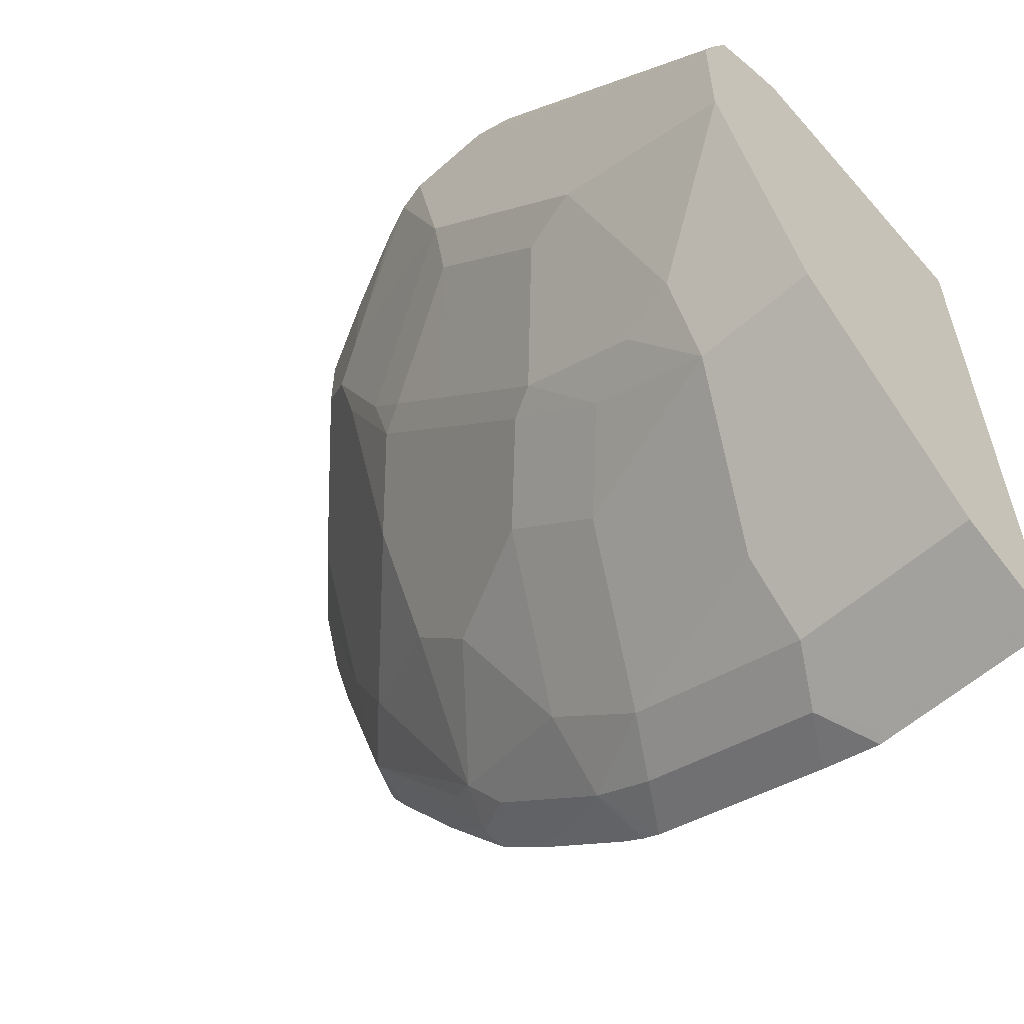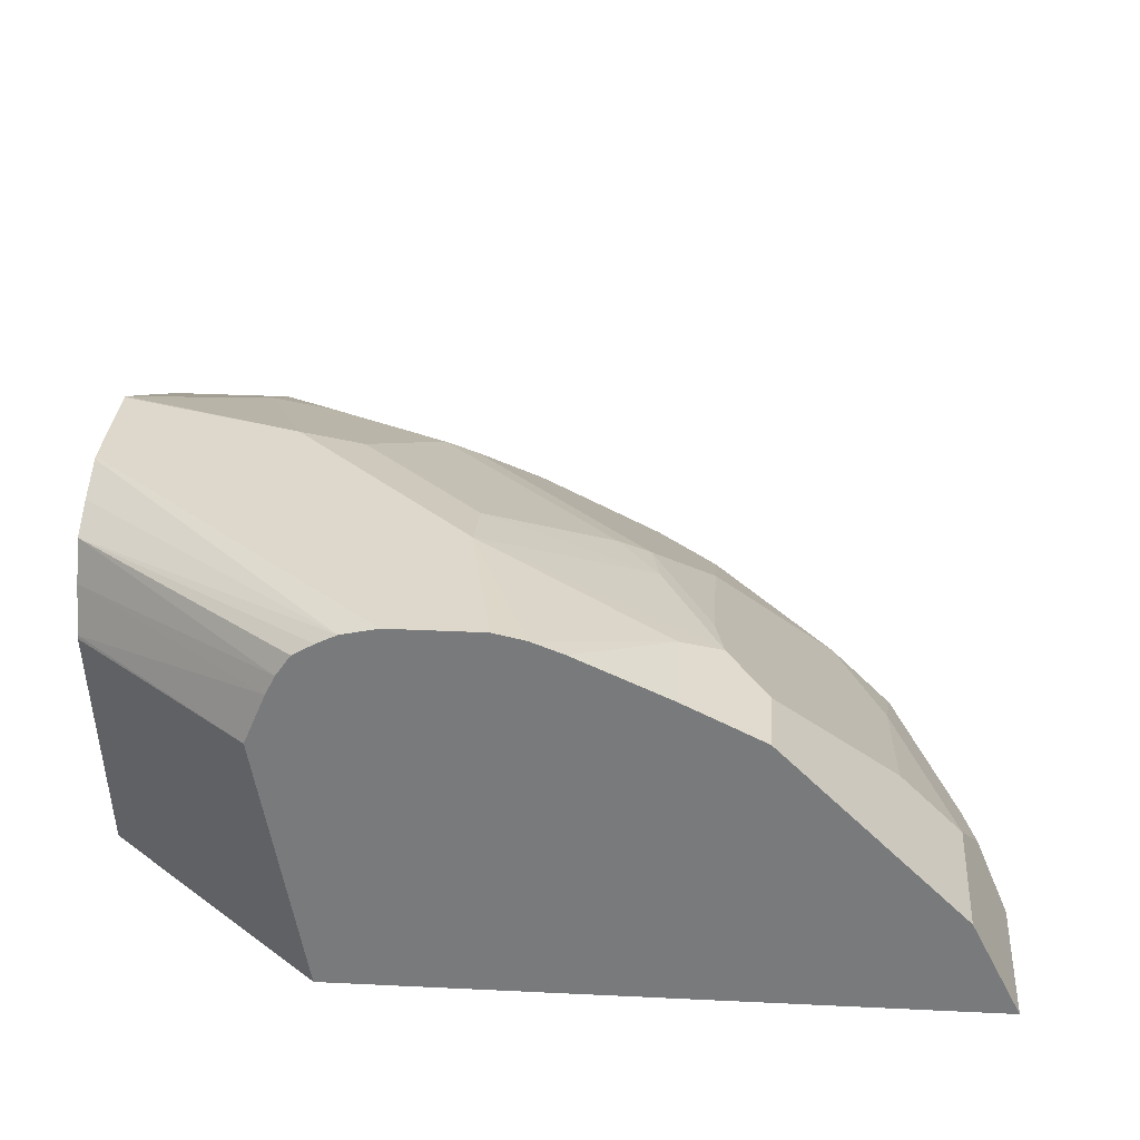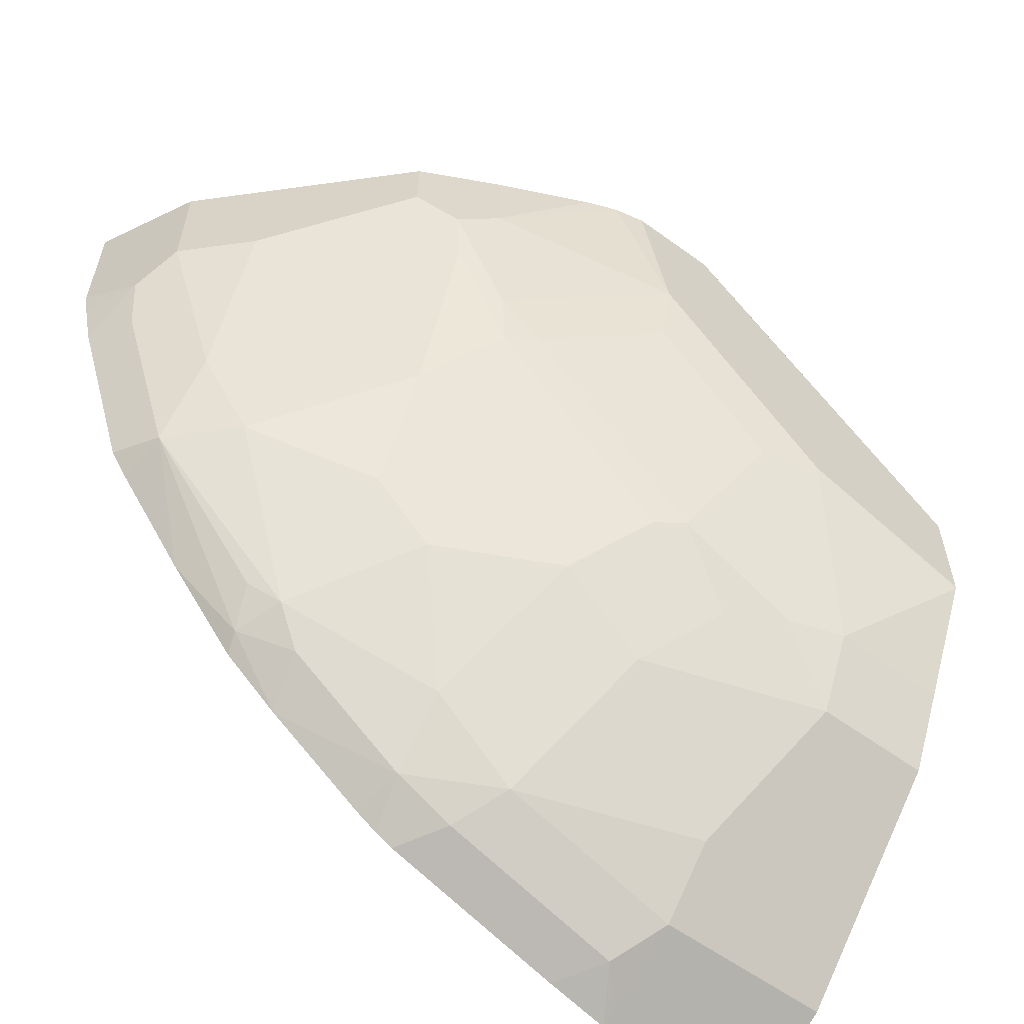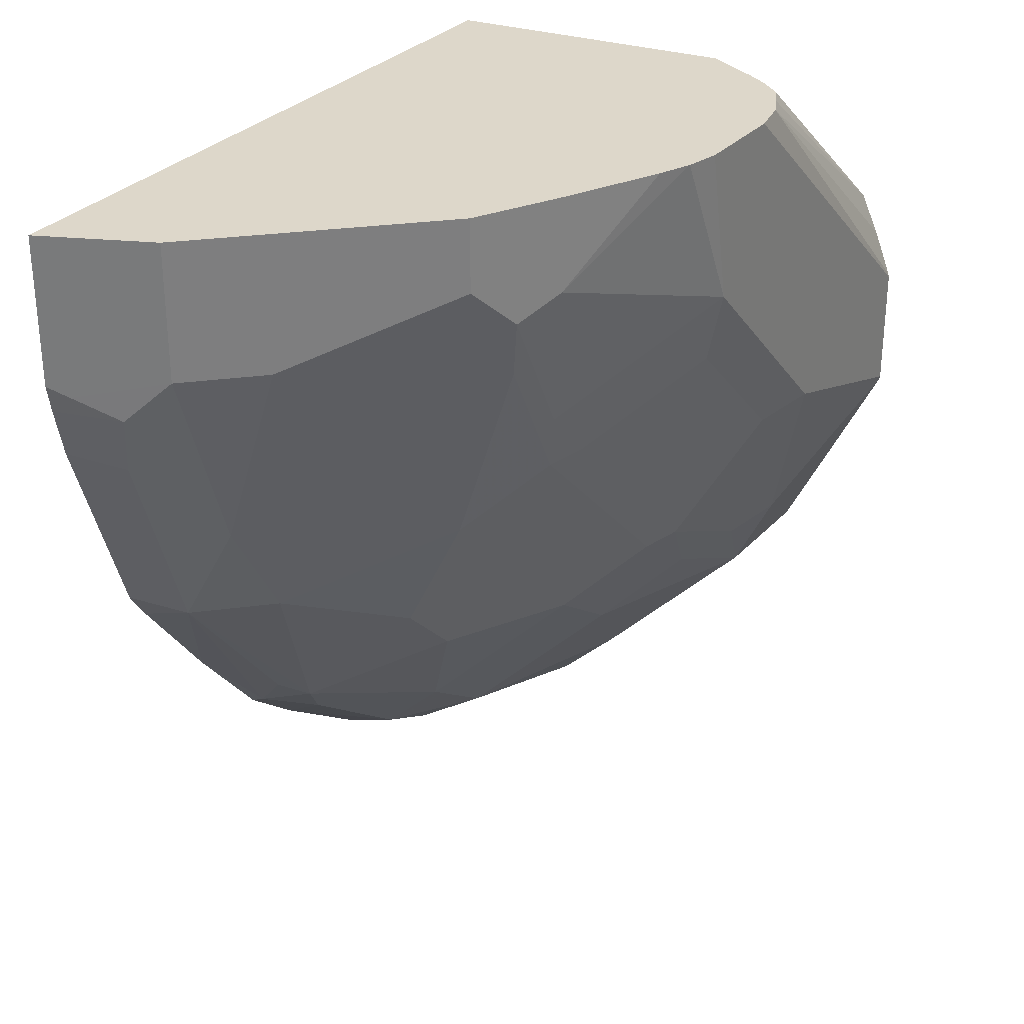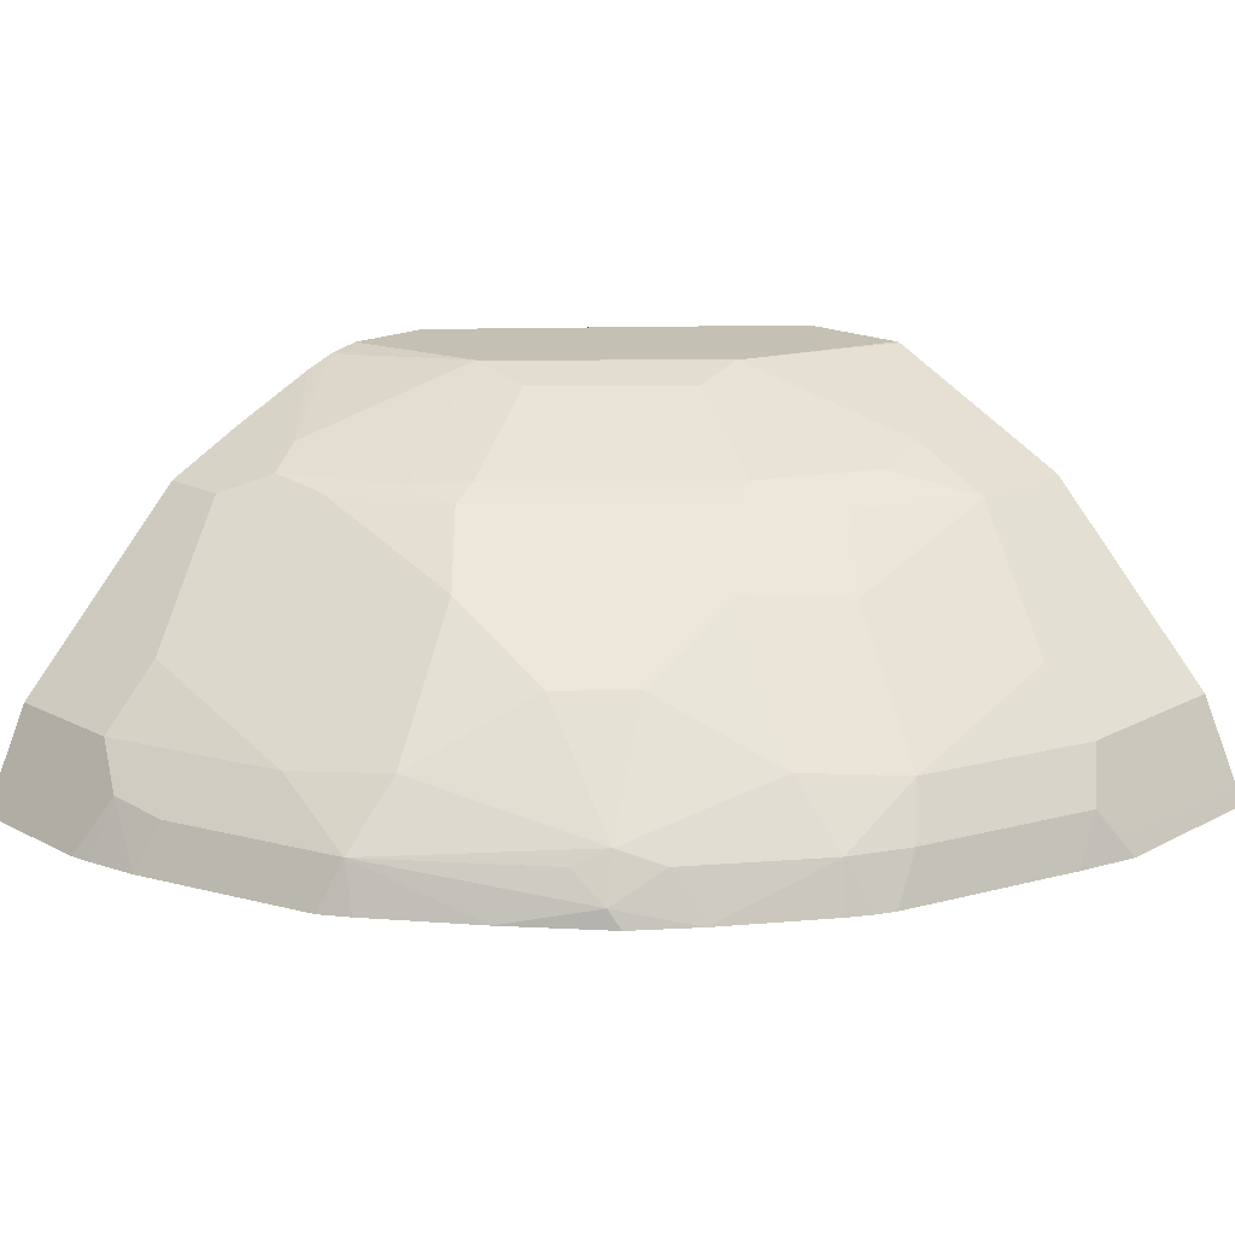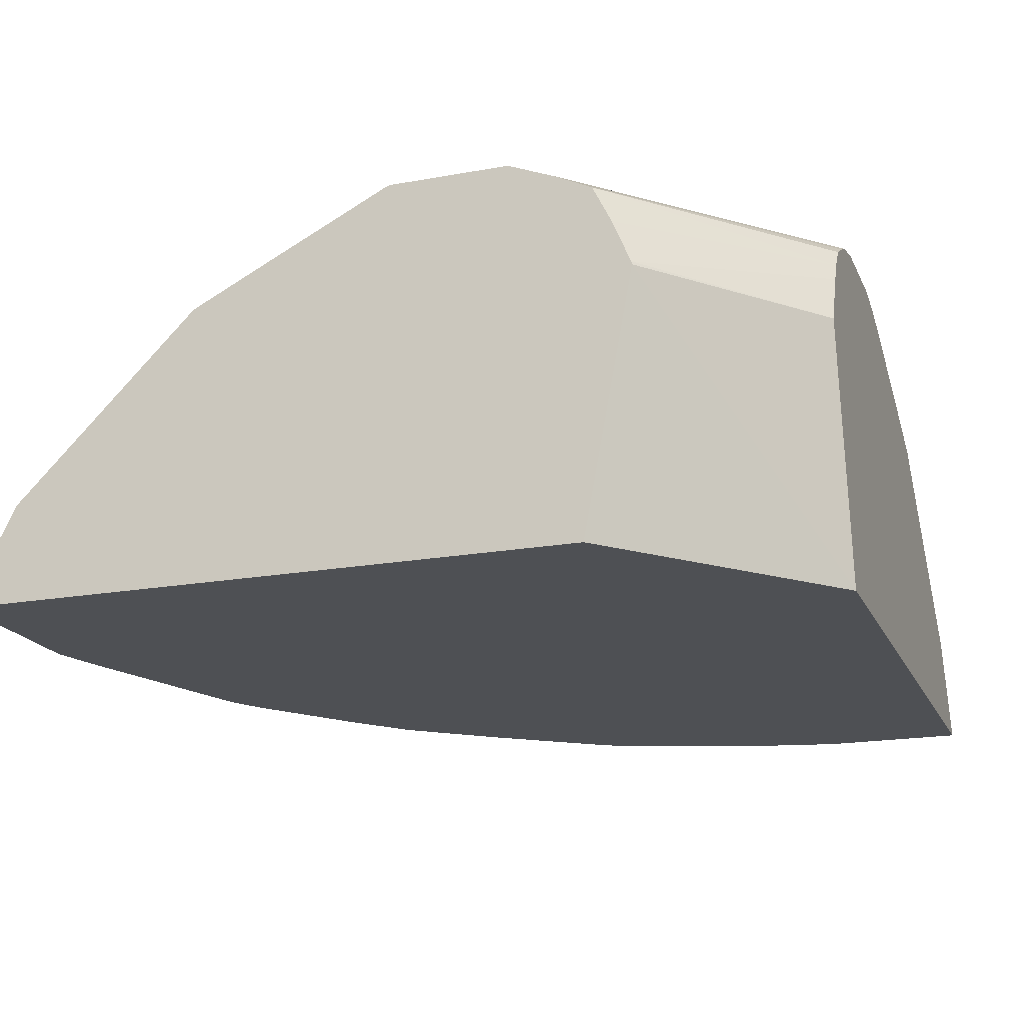
<metadata>
{"format":"obj","ext":"obj","renderer":"f3d","projection":"perspective","resolution":1024,"background":"white","views":[{"elev":-57.7,"azim":-137.3,"up":"+Z"},{"elev":31.5,"azim":3.9,"up":"+Y"},{"elev":-58.8,"azim":143.1,"up":"+Z"},{"elev":30.9,"azim":124.1,"up":"+Z"},{"elev":18.0,"azim":134.8,"up":"+Y"},{"elev":-19.0,"azim":-71.0,"up":"+Y"}]}
</metadata>
<code>
v 0.001644 0.591 -0.5011
v 0.001644 0.591 -0.1349
v 0.001644 0.6019 -0.4957
v 0.1062 0.591 -0.5011
v 0.001644 0.7436 -0.1062
v 0.1325 0.591 -0.01842
v 0.001644 0.6256 -0.4839
v 0.1062 0.6019 -0.4957
v 0.1239 0.6197 -0.4868
v 0.1416 0.591 -0.4906
v 0.001644 0.7454 -0.1067
v 0.1062 0.7436 -0.01842
v 0.5012 0.591 -0.01842
v 0.001644 0.6492 -0.4721
v 0.1062 0.6256 -0.4839
v 0.1062 0.6492 -0.4721
v 0.2302 0.6197 -0.4514
v 0.2479 0.591 -0.4552
v 0.001644 0.7709 -0.1171
v 0.1188 0.7733 -0.01842
v 0.5012 0.591 -0.1008
v 0.4957 0.6019 -0.01842
v 0.001644 0.7554 -0.3659
v 0.1062 0.6846 -0.4367
v 0.2125 0.6492 -0.4367
v 0.2656 0.6197 -0.4338
v 0.2588 0.591 -0.4497
v 0.001644 0.7928 -0.1278
v 0.1245 0.7847 -0.01842
v 0.4985 0.591 -0.1158
v 0.4957 0.6019 -0.1062
v 0.4721 0.6492 -0.01842
v 0.001644 0.7677 -0.3412
v 0.07084 0.7554 -0.3659
v 0.2302 0.7259 -0.3275
v 0.2656 0.6551 -0.3983
v 0.177 0.72 -0.3659
v 0.3364 0.6197 -0.3806
v 0.3296 0.591 -0.4
v 0.2723 0.591 -0.4413
v 0.001644 0.8035 -0.1498
v 0.1323 0.796 -0.01842
v 0.133 0.797 -0.01842
v 0.1451 0.8041 -0.01842
v 0.1564 0.8098 -0.01842
v 0.4923 0.591 -0.1433
v 0.4839 0.6256 -0.118
v 0.4721 0.6492 -0.09446
v 0.4013 0.72 -0.01842
v 0.001644 0.779 -0.3187
v 0.07084 0.779 -0.3187
v 0.1062 0.7701 -0.3231
v 0.177 0.7701 -0.2877
v 0.1416 0.7554 -0.3304
v 0.1948 0.7613 -0.2921
v 0.2302 0.7613 -0.2568
v 0.3364 0.6905 -0.2921
v 0.301 0.6905 -0.3275
v 0.3541 0.6285 -0.3585
v 0.3658 0.6019 -0.3659
v 0.3622 0.591 -0.3732
v 0.001644 0.8139 -0.1752
v 0.177 0.8144 -0.01842
v 0.001644 0.8144 -0.1771
v 0.478 0.6197 -0.1505
v 0.4569 0.591 -0.2496
v 0.4485 0.6256 -0.2243
v 0.4367 0.6492 -0.2007
v 0.4367 0.6846 -0.09446
v 0.4013 0.72 -0.05906
v 0.3658 0.7554 -0.01842
v 0.001644 0.814 -0.2481
v 0.1062 0.8144 -0.2125
v 0.1416 0.8055 -0.2169
v 0.2125 0.7701 -0.2523
v 0.2479 0.7701 -0.2169
v 0.301 0.7613 -0.1859
v 0.3364 0.7259 -0.2213
v 0.301 0.7259 -0.2568
v 0.4072 0.6551 -0.2568
v 0.4426 0.6197 -0.2568
v 0.3718 0.6197 -0.3452
v 0.4038 0.591 -0.3225
v 0.2295 0.8144 -0.01842
v 0.001644 0.8144 -0.2462
v 0.4459 0.591 -0.266
v 0.4131 0.661 -0.2243
v 0.3423 0.7672 -0.08265
v 0.3658 0.7554 -0.05906
v 0.3423 0.7672 -0.01842
v 0.2125 0.8144 -0.1062
v 0.2125 0.8055 -0.1461
v 0.2833 0.7701 -0.1815
v 0.3069 0.7672 -0.1534
v 0.3364 0.7613 -0.1151
v 0.3423 0.7318 -0.1889
v 0.2479 0.8103 -0.01842
v 0.3187 0.779 -0.07083
v 0.3187 0.779 -0.01842
v 0.2659 0.8033 -0.01842
f 47 81 67
f 51 72 73
f 50 72 51
f 49 89 71
f 47 67 48
f 48 68 69
f 48 67 68
f 51 73 52
f 49 70 89
f 52 73 74
f 56 79 57
f 53 74 75
f 53 75 55
f 53 55 54
f 55 75 56
f 56 75 76
f 56 76 77
f 56 77 78
f 56 78 79
f 57 79 78
f 47 65 81
f 52 74 53
f 46 81 65
f 33 51 34
f 46 65 47
f 57 78 80
f 33 50 51
f 32 70 49
f 34 51 52
f 34 52 53
f 34 53 54
f 34 54 37
f 35 55 56
f 35 56 57
f 35 57 58
f 35 58 36
f 35 37 55
f 36 58 59
f 36 59 38
f 37 54 55
f 38 59 60
f 38 60 39
f 39 60 61
f 41 45 62
f 45 63 64
f 45 64 62
f 46 66 81
f 57 80 59
f 92 94 93
f 59 80 81
f 76 93 77
f 77 93 94
f 77 94 88
f 77 88 95
f 77 95 78
f 78 95 88
f 78 88 96
f 78 96 87
f 78 87 80
f 81 86 83
f 84 97 91
f 87 96 88
f 88 94 91
f 88 91 98
f 88 98 99
f 88 99 90
f 91 97 98
f 91 94 92
f 97 100 98
f 98 100 99
f 32 69 70
f 76 92 93
f 57 59 58
f 75 92 76
f 73 92 74
f 59 81 82
f 59 82 60
f 60 82 81
f 60 81 83
f 60 83 61
f 63 84 91
f 63 91 73
f 63 73 85
f 63 85 64
f 66 86 81
f 67 81 68
f 68 81 80
f 68 80 87
f 68 87 69
f 69 87 88
f 69 88 89
f 69 89 70
f 71 89 88
f 71 88 90
f 72 85 73
f 73 91 92
f 74 92 75
f 32 48 69
f 1 64 85
f 30 47 31
f 1 66 46
f 1 46 30
f 1 30 21
f 1 21 13
f 1 13 6
f 1 6 2
f 2 6 5
f 3 7 15
f 3 15 8
f 1 86 66
f 4 8 9
f 5 6 12
f 5 12 11
f 6 13 22
f 6 22 32
f 6 32 49
f 6 49 71
f 6 71 90
f 6 90 99
f 6 99 100
f 4 9 10
f 1 61 83
f 1 39 61
f 1 40 39
f 31 47 48
f 1 2 5
f 1 5 11
f 1 11 19
f 1 19 28
f 1 28 41
f 1 41 62
f 1 62 64
f 1 85 72
f 1 72 50
f 1 50 33
f 1 33 23
f 1 23 14
f 1 14 7
f 1 7 3
f 1 3 8
f 1 8 4
f 1 4 10
f 1 10 18
f 1 18 27
f 1 27 40
f 6 100 97
f 6 97 84
f 1 83 86
f 6 63 45
f 19 20 29
f 19 29 28
f 21 30 31
f 22 31 48
f 22 48 32
f 23 33 34
f 24 34 25
f 25 35 36
f 25 36 26
f 25 34 37
f 25 37 35
f 26 36 38
f 26 38 39
f 26 39 40
f 26 40 27
f 28 29 42
f 28 42 43
f 28 43 44
f 28 44 45
f 6 84 63
f 30 46 47
f 18 26 27
f 17 26 18
f 28 45 41
f 6 44 43
f 17 25 26
f 6 45 44
f 6 43 42
f 6 42 29
f 6 29 20
f 6 20 12
f 7 14 16
f 8 15 9
f 9 15 16
f 9 16 25
f 7 16 15
f 9 17 18
f 9 18 10
f 11 12 20
f 16 24 25
f 11 20 19
f 13 21 31
f 13 31 22
f 14 23 34
f 14 34 24
f 9 25 17
f 14 24 16

</code>
